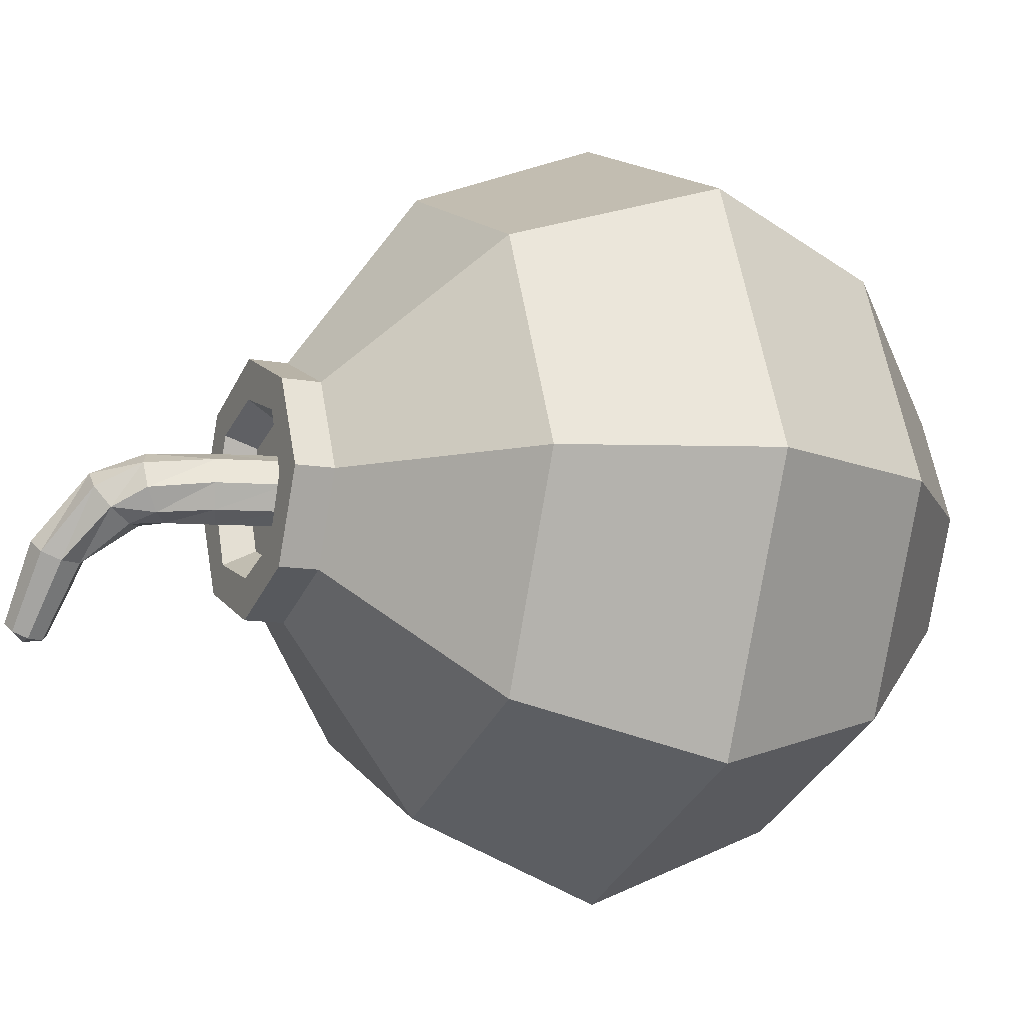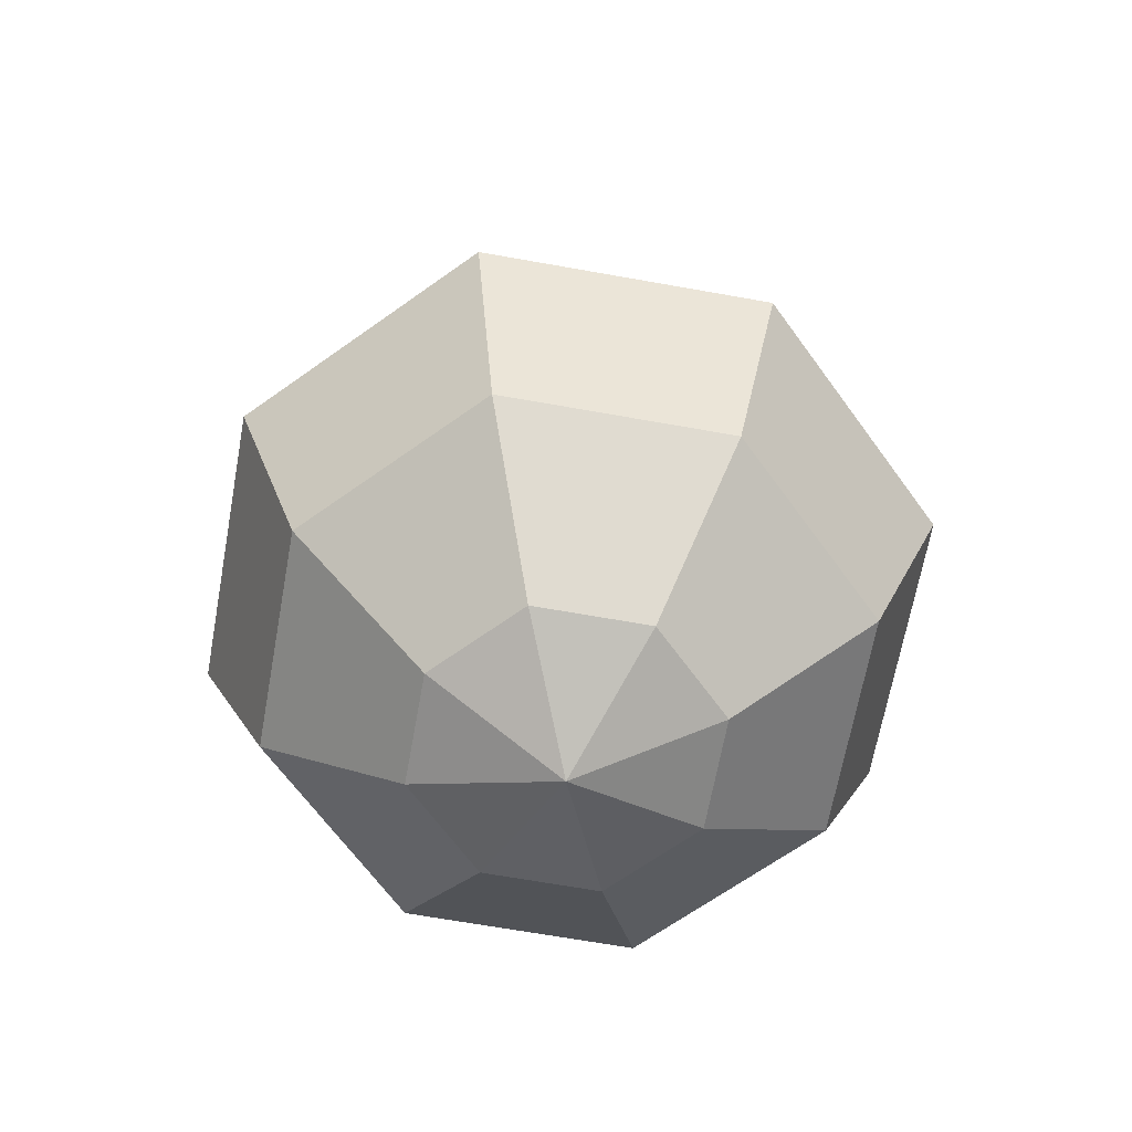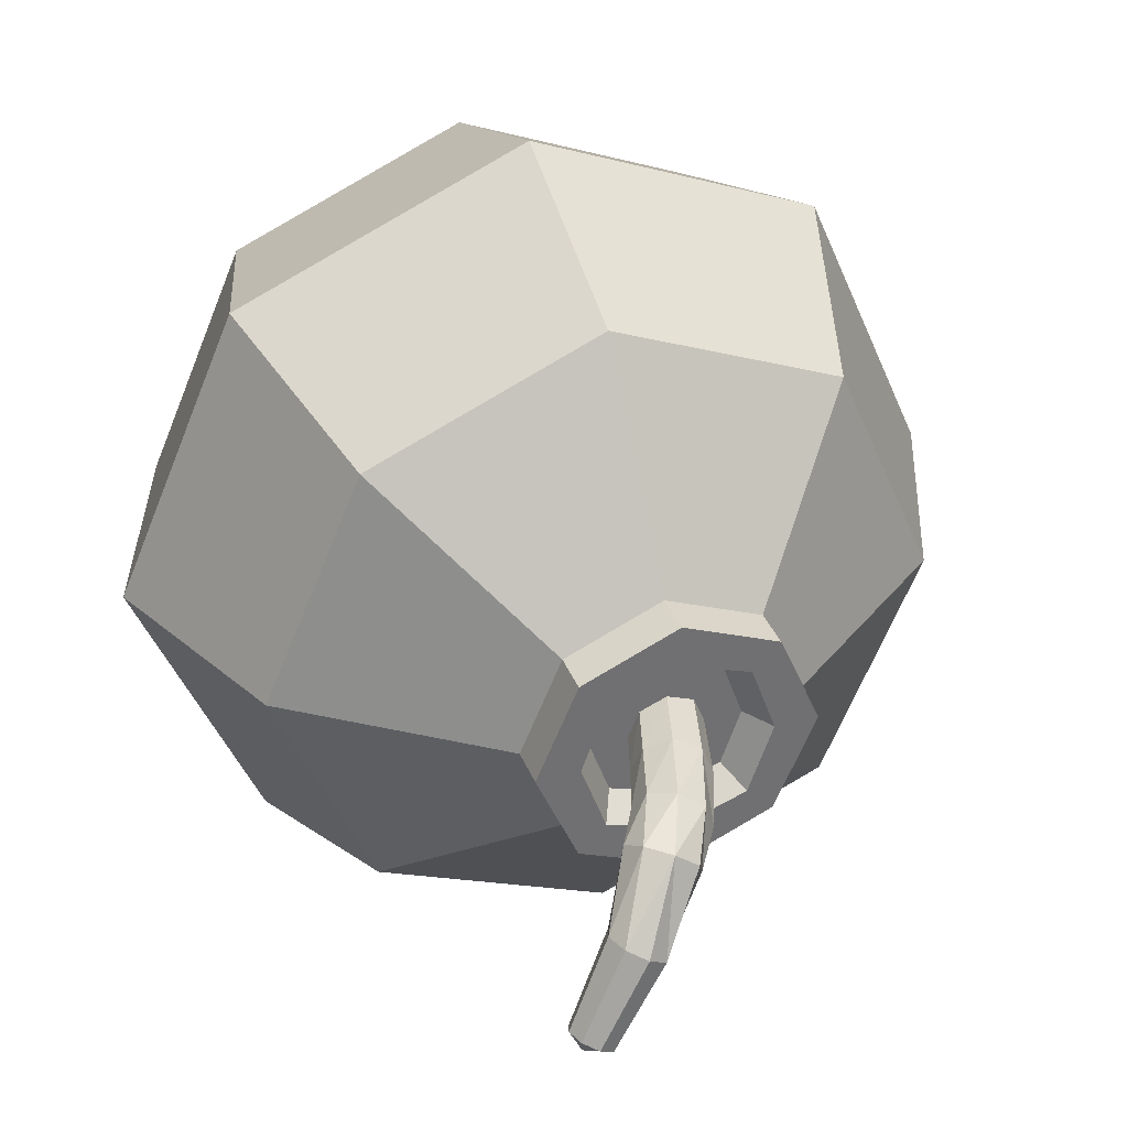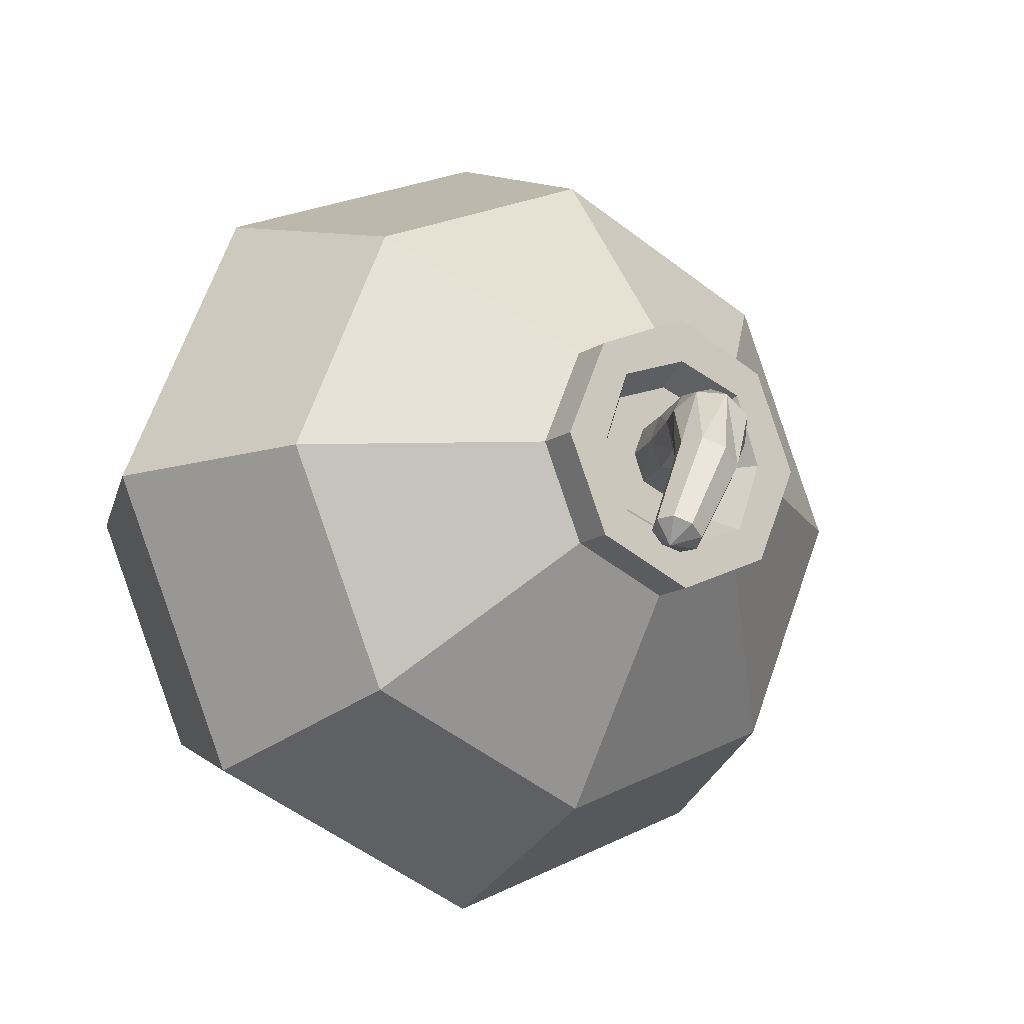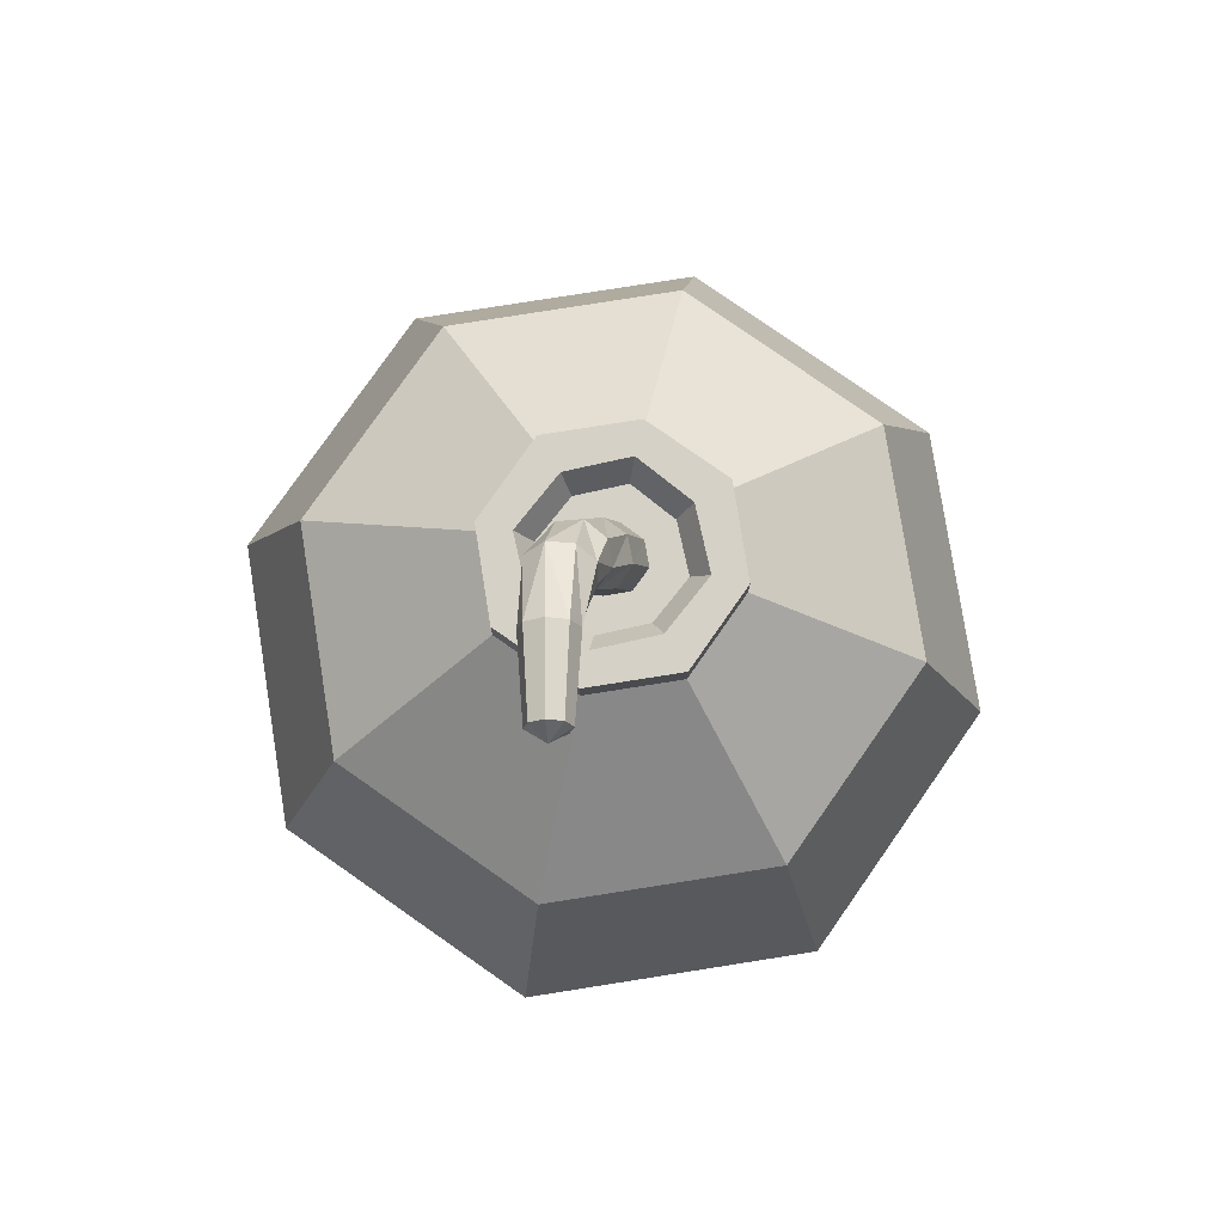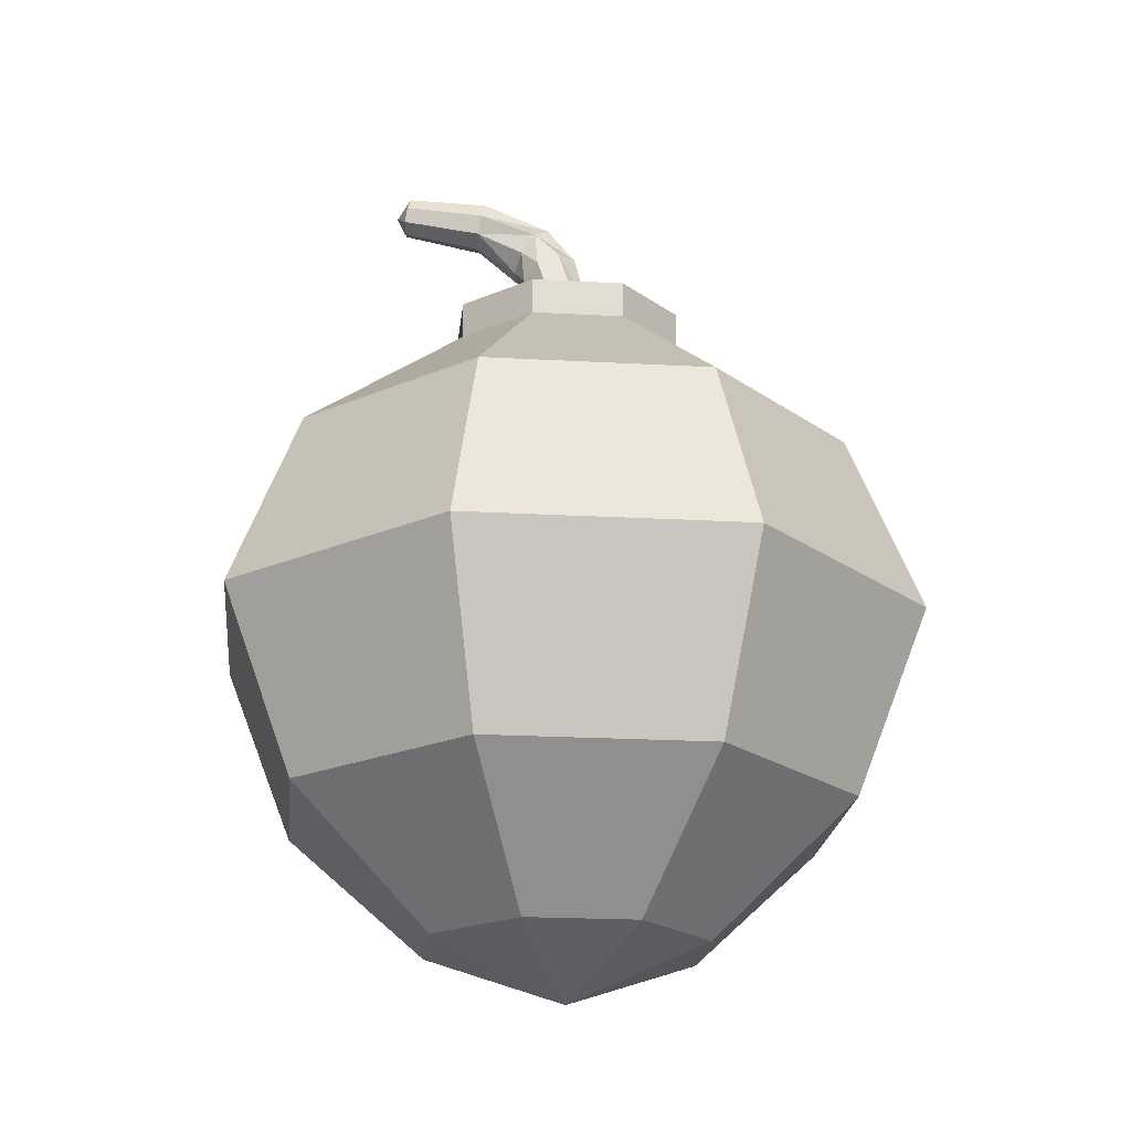
<metadata>
{"format":"obj","ext":"obj","renderer":"f3d","projection":"perspective","resolution":1024,"background":"white","views":[{"elev":-10.7,"azim":-115.5,"up":"+Z"},{"elev":-65.7,"azim":12.8,"up":"+Y"},{"elev":35.9,"azim":160.0,"up":"+Z"},{"elev":-13.6,"azim":145.9,"up":"+Z"},{"elev":79.1,"azim":148.0,"up":"+Y"},{"elev":-21.0,"azim":-118.8,"up":"+Y"}]}
</metadata>
<code>
o Cube
v 0.1538 0.5695 -0.1538
v 0.1858 -0.5668 -0.1858
v 0.1538 0.5695 0.1538
v 0.1858 -0.5668 0.1858
v -0.1538 0.5695 -0.1538
v -0.1858 -0.5668 -0.1858
v -0.1538 0.5695 0.1538
v -0.1858 -0.5668 0.1858
v -0.2648 -0.5668 0
v 0 -0.5668 -0.2648
v 0 0.5695 0.2192
v 0.2192 0.5695 0
v 0 -0.5668 0.2648
v -0.2192 0.5695 0
v 0 0.5695 -0.2192
v 0.2648 -0.5668 0
v 0 -0.663 0
v 0.4676 0.003578 -0.4676
v -0.4676 0.003578 0.4676
v 0.4676 0.003578 0.4676
v -0.4676 0.003578 -0.4676
v 0 0.003578 -0.6666
v 0.6666 0.003578 0
v -0.6666 0.003578 0
v 0 0.003578 0.6666
v 0.3732 -0.3297 -0.3732
v -0.3732 0.3369 0.3732
v 0.3732 -0.3297 0.3732
v -0.3732 -0.3297 -0.3732
v 0 -0.3297 -0.532
v 0.532 -0.3297 0
v -0.532 -0.3297 0
v 0 -0.3297 0.532
v 0.3732 0.3369 -0.3732
v -0.3732 -0.3297 0.3732
v 0.3732 0.3369 0.3732
v -0.3732 0.3369 -0.3732
v 0 0.3369 -0.532
v 0.532 0.3369 0
v -0.532 0.3369 0
v 0 0.3369 0.532
v 0 0.6373 0.2193
v -0.1538 0.6373 0.1538
v 0.2193 0.6373 0
v 0.1538 0.6373 0.1538
v -0.2193 0.6373 0
v -0.1538 0.6373 -0.1538
v 0 0.6373 -0.2193
v 0.1538 0.6373 -0.1538
v 0 0.5876 -0.05933
v -0.07691 0.6373 0.1865
v 0.1865 0.6373 0.07691
v -0.1865 0.6373 -0.07691
v 0.07691 0.6373 -0.1865
v 0.07691 0.6373 0.1865
v 0.1865 0.6373 -0.07691
v -0.1865 0.6373 0.07691
v -0.07691 0.6373 -0.1865
v 0 0.6373 0.15
v 0 0.6373 -0.15
v 0.15 0.6373 0
v -0.15 0.6373 0
v -0.1108 0.6373 -0.1108
v 0.1108 0.6373 -0.1108
v 0.1108 0.6373 0.1108
v -0.1108 0.6373 0.1108
v 0 0.5876 -0.1187
v 0.06373 0.7569 -0.05685
v -0.1187 0.5876 0
v 0 0.5876 0.1187
v 0.1187 0.5876 0
v -0.08764 0.5876 -0.08764
v 0.08764 0.5876 -0.08764
v 0.08764 0.5876 0.08764
v -0.08764 0.5876 0.08764
v -0.05933 0.5876 0
v 0 0.5876 0.05933
v 0.05933 0.5876 0
v -0.1032 0.5876 -0.04382
v -0.04382 0.5876 -0.1032
v 0.1032 0.5876 -0.04382
v 0.04382 0.5876 -0.1032
v 0.1032 0.5876 0.04382
v 0.04382 0.5876 0.1032
v -0.1032 0.5876 0.04382
v -0.04382 0.5876 0.1032
v -0.04231 0.5876 0.04231
v 0.04231 0.5876 0.04231
v -0.04231 0.5876 -0.04231
v 0.04231 0.5876 -0.04231
v 0.02798 0.6809 -0.05933
v -0.0274 0.7022 0
v 0.02798 0.6809 0.05933
v 0.08335 0.6596 0
v -0.01151 0.6961 0.04231
v 0.06747 0.6657 0.04231
v -0.01151 0.6961 -0.04231
v 0.06747 0.6657 -0.04231
v 0.166 0.859 -0.1071
v 0.01299 0.8034 -0.008803
v 0.06373 0.7909 0.05685
v 0.1145 0.7444 0.008803
v 0.02755 0.807 0.03426
v 0.09991 0.765 0.04682
v 0.02755 0.7828 -0.04682
v 0.09991 0.7408 -0.03426
v 0.1005 0.7886 -0.0578
v 0.2438 0.8982 -0.2299
v 0.04981 0.853 -0.0399
v 0.1005 0.8755 0.02303
v 0.1513 0.8111 0.00513
v 0.06437 0.878 -0.004619
v 0.1367 0.8481 0.02749
v 0.06437 0.816 -0.06226
v 0.1367 0.7862 -0.03015
v 0.1251 0.9112 -0.1206
v 0.166 0.9522 -0.08573
v 0.2069 0.9001 -0.07226
v 0.1368 0.9428 -0.106
v 0.1951 0.9349 -0.07157
v 0.1368 0.8763 -0.1213
v 0.1951 0.8684 -0.08681
v 0.2569 0.9343 -0.2403
v 0.2122 0.9386 -0.2403
v 0.2438 0.9705 -0.2133
v 0.2755 0.93 -0.2029
v 0.2212 0.9632 -0.2291
v 0.2665 0.957 -0.2024
v 0.2212 0.9116 -0.2409
v 0.2665 0.9055 -0.2142
f 14 46 53
f 11 27 41
f 14 37 40
f 17 4 13
f 12 36 39
f 15 34 38
f 37 15 38
f 34 12 39
f 17 8 9
f 6 17 9
f 2 17 10
f 27 14 40
f 36 11 41
f 1 49 56
f 11 42 51
f 7 43 57
f 20 33 28
f 19 32 35
f 18 31 26
f 21 30 29
f 30 18 26
f 31 20 28
f 32 21 29
f 33 19 35
f 13 35 8
f 9 29 6
f 16 28 4
f 10 26 2
f 29 10 6
f 26 16 2
f 35 9 8
f 28 13 4
f 20 41 25
f 19 40 24
f 18 39 23
f 21 38 22
f 38 18 22
f 39 20 23
f 40 21 24
f 41 19 25
f 66 43 51
f 59 55 65
f 62 69 79
f 53 62 63
f 5 47 58
f 12 44 52
f 3 45 55
f 15 48 54
f 65 74 84
f 58 60 48
f 47 63 58
f 56 61 44
f 49 64 56
f 54 60 64
f 65 45 52
f 61 52 44
f 63 72 80
f 59 51 42
f 66 75 85
f 62 57 66
f 90 94 78
f 79 76 89
f 77 84 88
f 87 75 86
f 61 71 83
f 60 67 82
f 59 70 86
f 64 73 81
f 77 86 70
f 88 94 96
f 76 85 87
f 88 74 83
f 78 83 71
f 77 96 93
f 87 93 95
f 80 50 67
f 72 89 80
f 81 78 71
f 73 90 81
f 82 50 90
f 98 68 106
f 95 100 92
f 96 102 104
f 92 105 97
f 76 95 92
f 89 91 50
f 76 97 89
f 50 98 90
f 105 109 114
f 102 115 111
f 103 110 112
f 101 113 110
f 97 68 91
f 93 104 101
f 95 101 103
f 94 106 102
f 110 119 112
f 110 120 117
f 107 121 99
f 115 99 122
f 104 111 113
f 103 109 100
f 106 107 115
f 68 114 107
f 99 130 122
f 116 127 124
f 118 128 120
f 116 129 121
f 111 122 118
f 109 121 114
f 113 118 120
f 112 116 109
f 130 123 126
f 123 127 125
f 123 128 126
f 129 123 108
f 99 129 108
f 117 128 125
f 117 127 119
f 118 130 126
f 47 5 53
f 5 14 53
f 11 7 27
f 14 5 37
f 17 16 4
f 12 3 36
f 15 1 34
f 37 5 15
f 34 1 12
f 17 13 8
f 6 10 17
f 2 16 17
f 27 7 14
f 36 3 11
f 44 12 56
f 12 1 56
f 43 7 51
f 7 11 51
f 46 14 57
f 14 7 57
f 20 25 33
f 19 24 32
f 18 23 31
f 21 22 30
f 30 22 18
f 31 23 20
f 32 24 21
f 33 25 19
f 13 33 35
f 9 32 29
f 16 31 28
f 10 30 26
f 29 30 10
f 26 31 16
f 35 32 9
f 28 33 13
f 20 36 41
f 19 27 40
f 18 34 39
f 21 37 38
f 38 34 18
f 39 36 20
f 40 37 21
f 41 27 19
f 66 57 43
f 59 42 55
f 72 63 79
f 63 62 79
f 53 46 62
f 48 15 58
f 15 5 58
f 45 3 52
f 3 12 52
f 42 11 55
f 11 3 55
f 49 1 54
f 1 15 54
f 70 59 84
f 59 65 84
f 58 63 60
f 47 53 63
f 56 64 61
f 49 54 64
f 54 48 60
f 65 55 45
f 61 65 52
f 67 60 80
f 60 63 80
f 59 66 51
f 69 62 85
f 62 66 85
f 62 46 57
f 90 98 94
f 79 69 76
f 77 70 84
f 87 85 75
f 74 65 83
f 65 61 83
f 73 64 82
f 64 60 82
f 75 66 86
f 66 59 86
f 71 61 81
f 61 64 81
f 77 87 86
f 88 78 94
f 76 69 85
f 88 84 74
f 78 88 83
f 77 88 96
f 87 77 93
f 80 89 50
f 72 79 89
f 81 90 78
f 73 82 90
f 82 67 50
f 98 91 68
f 95 103 100
f 96 94 102
f 92 100 105
f 76 87 95
f 89 97 91
f 76 92 97
f 50 91 98
f 105 100 109
f 102 106 115
f 103 101 110
f 101 104 113
f 97 105 68
f 93 96 104
f 95 93 101
f 94 98 106
f 110 117 119
f 110 113 120
f 107 114 121
f 115 107 99
f 104 102 111
f 103 112 109
f 106 68 107
f 68 105 114
f 99 108 130
f 116 119 127
f 118 126 128
f 116 124 129
f 111 115 122
f 109 116 121
f 113 111 118
f 112 119 116
f 130 108 123
f 123 124 127
f 123 125 128
f 129 124 123
f 99 121 129
f 117 120 128
f 117 125 127
f 118 122 130

</code>
